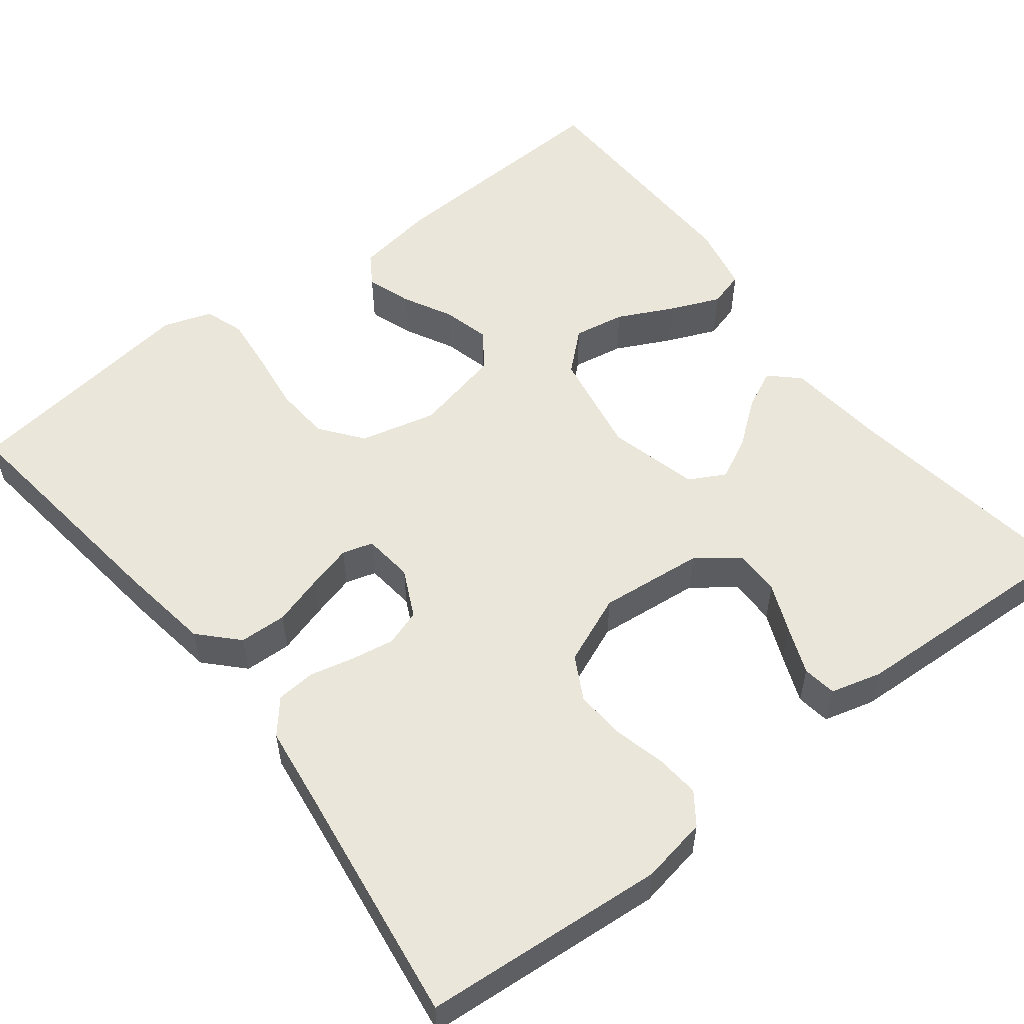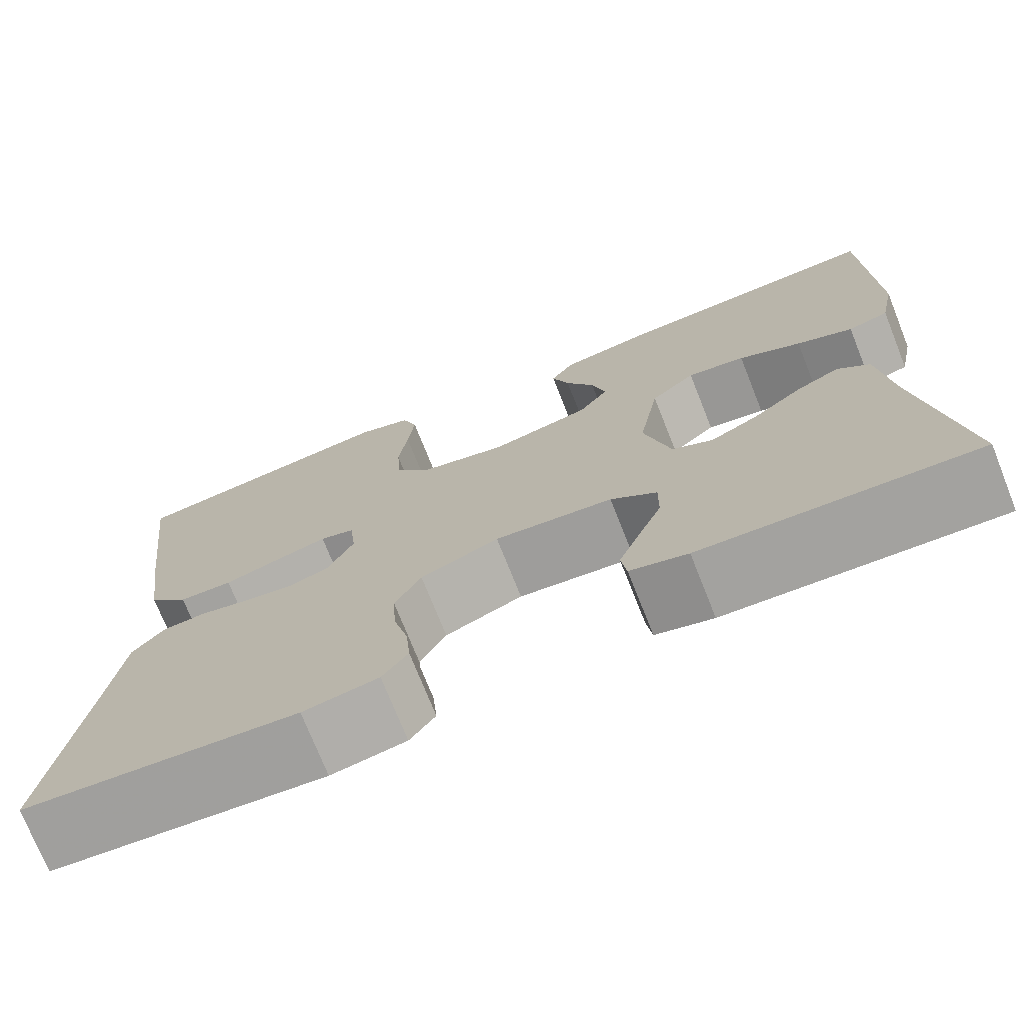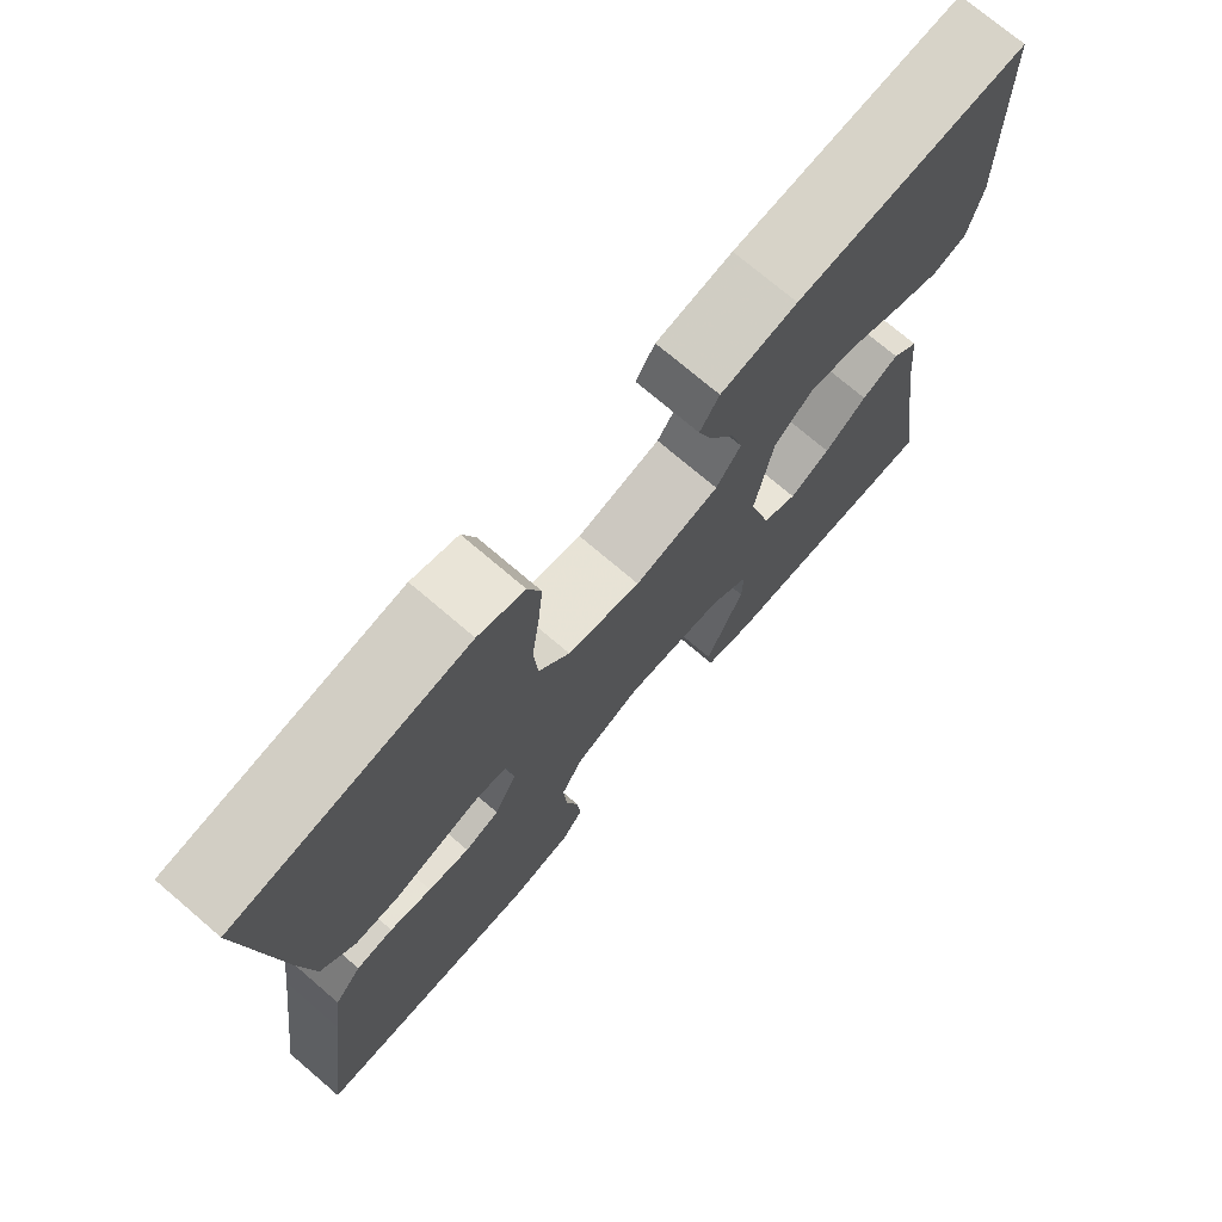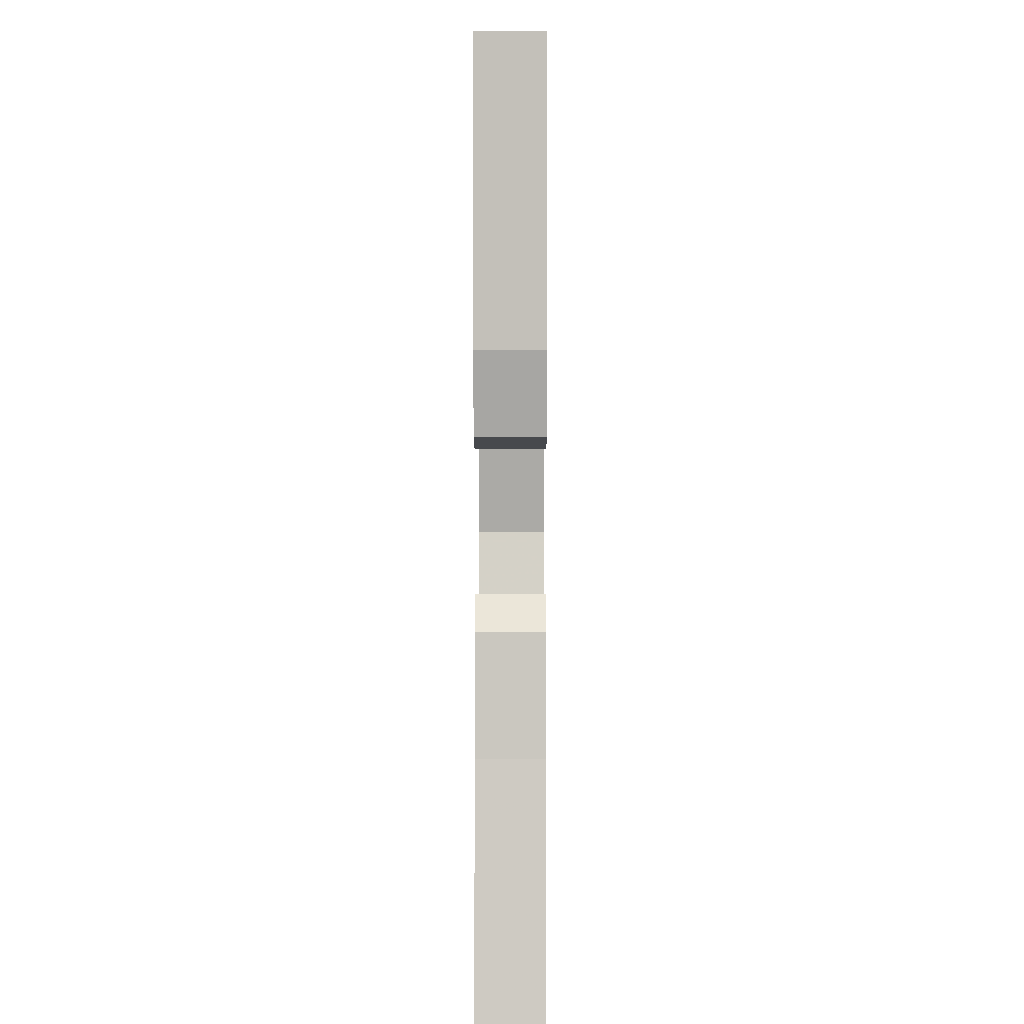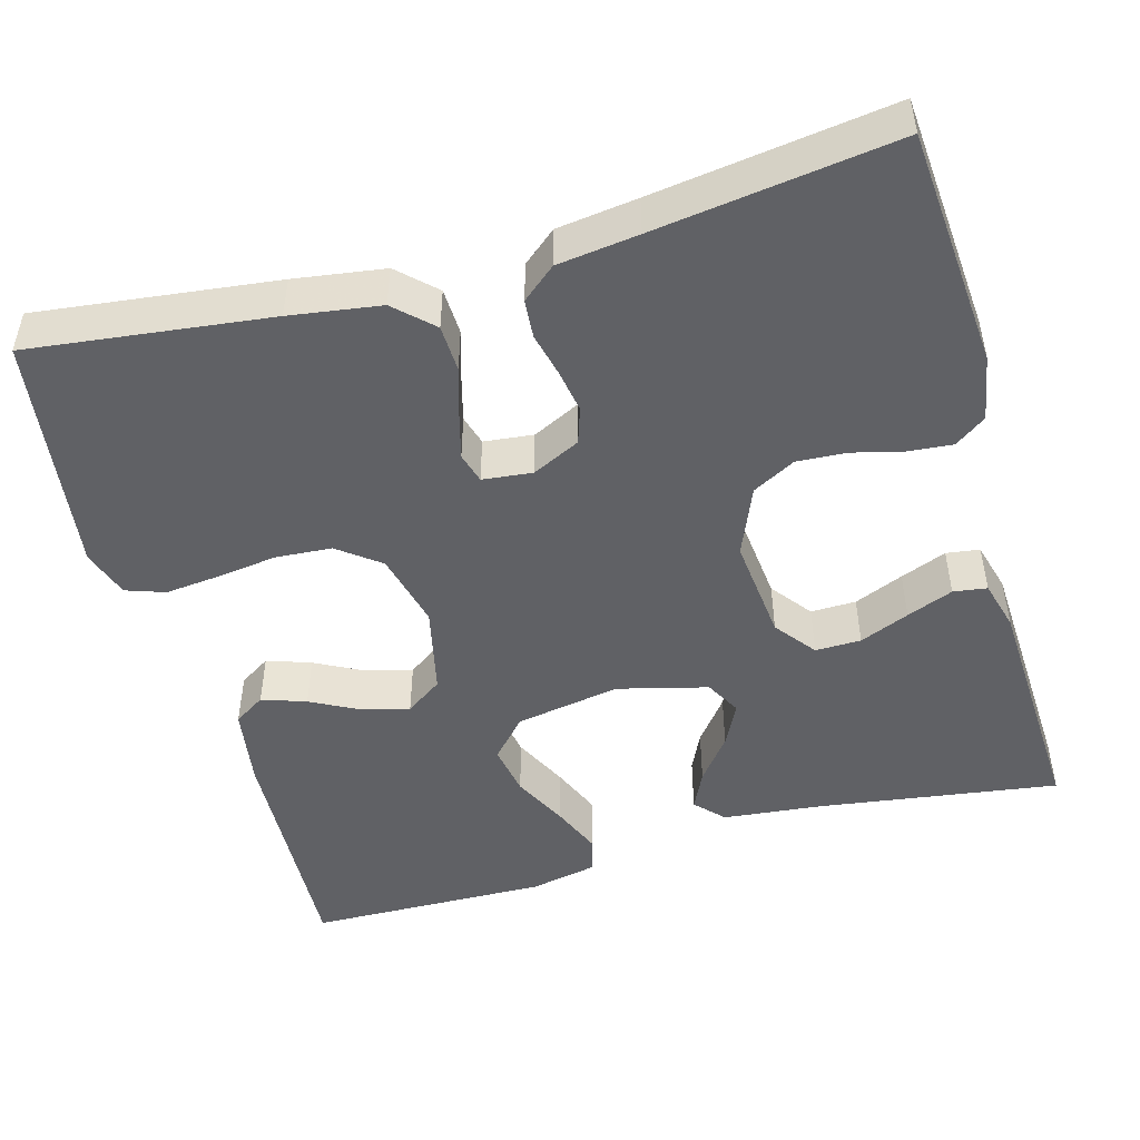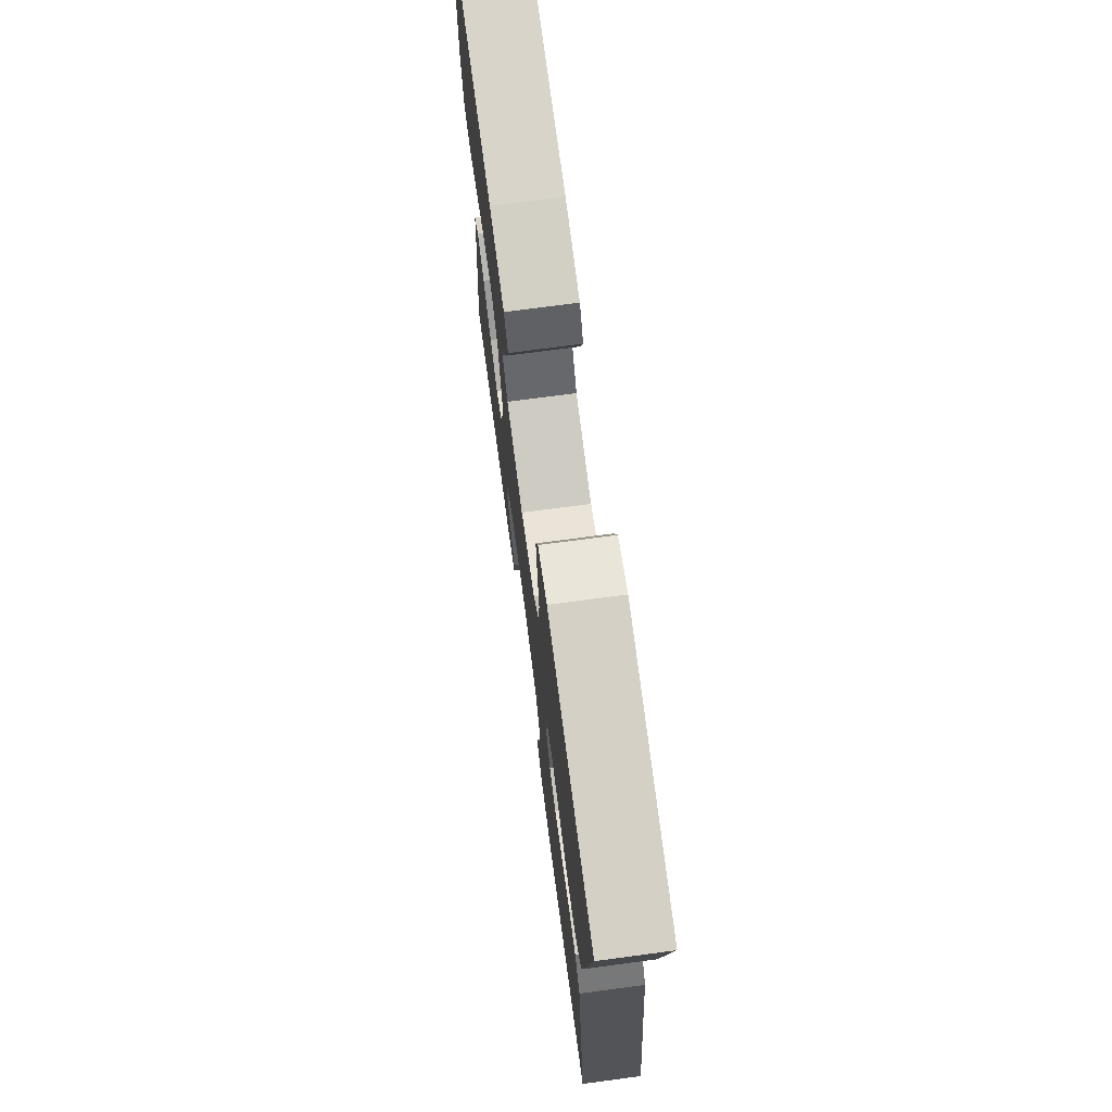
<metadata>
{"format":"obj","ext":"obj","renderer":"f3d","projection":"perspective","resolution":1024,"background":"white","views":[{"elev":54.8,"azim":142.3,"up":"+Y"},{"elev":-73.6,"azim":-158.3,"up":"+Z"},{"elev":73.7,"azim":130.5,"up":"+Z"},{"elev":4.2,"azim":-89.8,"up":"+Z"},{"elev":-48.5,"azim":105.8,"up":"+Y"},{"elev":73.0,"azim":82.4,"up":"+Z"}]}
</metadata>
<code>
v -0.5 0.07 0.5
v -0.2 0.07 0.485
v -0.101 0.07 0.469
v -0.076 0.07 0.43
v -0.095 0.07 0.375
v -0.127 0.07 0.314
v -0.142 0.07 0.256
v -0.11 0.07 0.21
v 0 0.07 0.185
v 0.095 0.07 0.208
v 0.135 0.07 0.26
v 0.14 0.07 0.33
v 0.13 0.07 0.404
v 0.123 0.07 0.473
v 0.14 0.07 0.522
v 0.2 0.07 0.542
v 0.5 0.07 0.5
v 0.463 0.07 0.2
v 0.446 0.07 0.087
v 0.402 0.07 0.041
v 0.343 0.07 0.039
v 0.28 0.07 0.058
v 0.225 0.07 0.073
v 0.187 0.07 0.062
v 0.18 0.07 0
v 0.209 0.07 -0.06
v 0.254 0.07 -0.075
v 0.308 0.07 -0.066
v 0.363 0.07 -0.053
v 0.411 0.07 -0.057
v 0.446 0.07 -0.099
v 0.459 0.07 -0.2
v 0.5 0.07 -0.5
v 0.2 0.07 -0.523
v 0.118 0.07 -0.508
v 0.09 0.07 -0.469
v 0.095 0.07 -0.414
v 0.111 0.07 -0.351
v 0.115 0.07 -0.289
v 0.086 0.07 -0.235
v 0 0.07 -0.199
v -0.13 0.07 -0.212
v -0.181 0.07 -0.251
v -0.18 0.07 -0.308
v -0.154 0.07 -0.37
v -0.131 0.07 -0.428
v -0.137 0.07 -0.47
v -0.2 0.07 -0.487
v -0.5 0.07 -0.5
v -0.456 0.07 -0.2
v -0.443 0.07 -0.076
v -0.408 0.07 -0.043
v -0.36 0.07 -0.066
v -0.305 0.07 -0.109
v -0.252 0.07 -0.136
v -0.207 0.07 -0.112
v -0.178 0.07 0
v -0.201 0.07 0.131
v -0.25 0.07 0.175
v -0.314 0.07 0.164
v -0.383 0.07 0.13
v -0.445 0.07 0.104
v -0.49 0.07 0.117
v -0.507 0.07 0.2
v -0.5 0 0.5
v -0.2 0 0.485
v -0.101 0 0.469
v -0.076 0 0.43
v -0.095 0 0.375
v -0.127 0 0.314
v -0.142 0 0.256
v -0.11 0 0.21
v 0 0 0.185
v 0.095 0 0.208
v 0.135 0 0.26
v 0.14 0 0.33
v 0.13 0 0.404
v 0.123 0 0.473
v 0.14 0 0.522
v 0.2 0 0.542
v 0.5 0 0.5
v 0.463 0 0.2
v 0.446 0 0.087
v 0.402 0 0.041
v 0.343 0 0.039
v 0.28 0 0.058
v 0.225 0 0.073
v 0.187 0 0.062
v 0.18 0 0
v 0.209 0 -0.06
v 0.254 0 -0.075
v 0.308 0 -0.066
v 0.363 0 -0.053
v 0.411 0 -0.057
v 0.446 0 -0.099
v 0.459 0 -0.2
v 0.5 0 -0.5
v 0.2 0 -0.523
v 0.118 0 -0.508
v 0.09 0 -0.469
v 0.095 0 -0.414
v 0.111 0 -0.351
v 0.115 0 -0.289
v 0.086 0 -0.235
v 0 0 -0.199
v -0.13 0 -0.212
v -0.181 0 -0.251
v -0.18 0 -0.308
v -0.154 0 -0.37
v -0.131 0 -0.428
v -0.137 0 -0.47
v -0.2 0 -0.487
v -0.5 0 -0.5
v -0.456 0 -0.2
v -0.443 0 -0.076
v -0.408 0 -0.043
v -0.36 0 -0.066
v -0.305 0 -0.109
v -0.252 0 -0.136
v -0.207 0 -0.112
v -0.178 0 0
v -0.201 0 0.131
v -0.25 0 0.175
v -0.314 0 0.164
v -0.383 0 0.13
v -0.445 0 0.104
v -0.49 0 0.117
v -0.507 0 0.2
f 60 61 62 63
f 60 63 64 1
f 51 52 53 54
f 50 51 54 55
f 49 50 55
f 48 49 55 56
f 44 45 46 47
f 44 47 48
f 43 44 48 56
f 35 36 37 38
f 35 38 39
f 32 33 34 35
f 32 35 39
f 31 32 39 40
f 28 29 30 31
f 27 28 31 40
f 19 20 21 22
f 19 22 23
f 18 19 23
f 17 18 23 24
f 15 16 17 24
f 12 13 14 15
f 3 4 5 6
f 3 6 7
f 2 3 7
f 59 60 1 2
f 58 59 2 7
f 57 58 7 8
f 42 43 56 57
f 41 42 57 8
f 26 27 40 41
f 25 26 41 8
f 12 15 24 25
f 11 12 25
f 10 11 25
f 9 10 25
f 8 9 25
f 127 126 125 124
f 65 128 127 124
f 118 117 116 115
f 119 118 115 114
f 119 114 113
f 120 119 113 112
f 111 110 109 108
f 112 111 108
f 120 112 108 107
f 102 101 100 99
f 103 102 99
f 99 98 97 96
f 103 99 96
f 104 103 96 95
f 95 94 93 92
f 104 95 92 91
f 86 85 84 83
f 87 86 83
f 87 83 82
f 88 87 82 81
f 88 81 80 79
f 79 78 77 76
f 70 69 68 67
f 71 70 67
f 71 67 66
f 66 65 124 123
f 71 66 123 122
f 72 71 122 121
f 121 120 107 106
f 72 121 106 105
f 105 104 91 90
f 72 105 90 89
f 89 88 79 76
f 89 76 75
f 89 75 74
f 89 74 73
f 89 73 72
f 1 65 66 2
f 2 66 67 3
f 3 67 68 4
f 4 68 69 5
f 5 69 70 6
f 6 70 71 7
f 7 71 72 8
f 8 72 73 9
f 9 73 74 10
f 10 74 75 11
f 11 75 76 12
f 12 76 77 13
f 13 77 78 14
f 14 78 79 15
f 15 79 80 16
f 16 80 81 17
f 17 81 82 18
f 18 82 83 19
f 19 83 84 20
f 20 84 85 21
f 21 85 86 22
f 22 86 87 23
f 23 87 88 24
f 24 88 89 25
f 25 89 90 26
f 26 90 91 27
f 27 91 92 28
f 28 92 93 29
f 29 93 94 30
f 30 94 95 31
f 31 95 96 32
f 32 96 97 33
f 33 97 98 34
f 34 98 99 35
f 35 99 100 36
f 36 100 101 37
f 37 101 102 38
f 38 102 103 39
f 39 103 104 40
f 40 104 105 41
f 41 105 106 42
f 42 106 107 43
f 43 107 108 44
f 44 108 109 45
f 45 109 110 46
f 46 110 111 47
f 47 111 112 48
f 48 112 113 49
f 49 113 114 50
f 50 114 115 51
f 51 115 116 52
f 52 116 117 53
f 53 117 118 54
f 54 118 119 55
f 55 119 120 56
f 56 120 121 57
f 57 121 122 58
f 58 122 123 59
f 59 123 124 60
f 60 124 125 61
f 61 125 126 62
f 62 126 127 63
f 63 127 128 64
f 64 128 65 1

</code>
